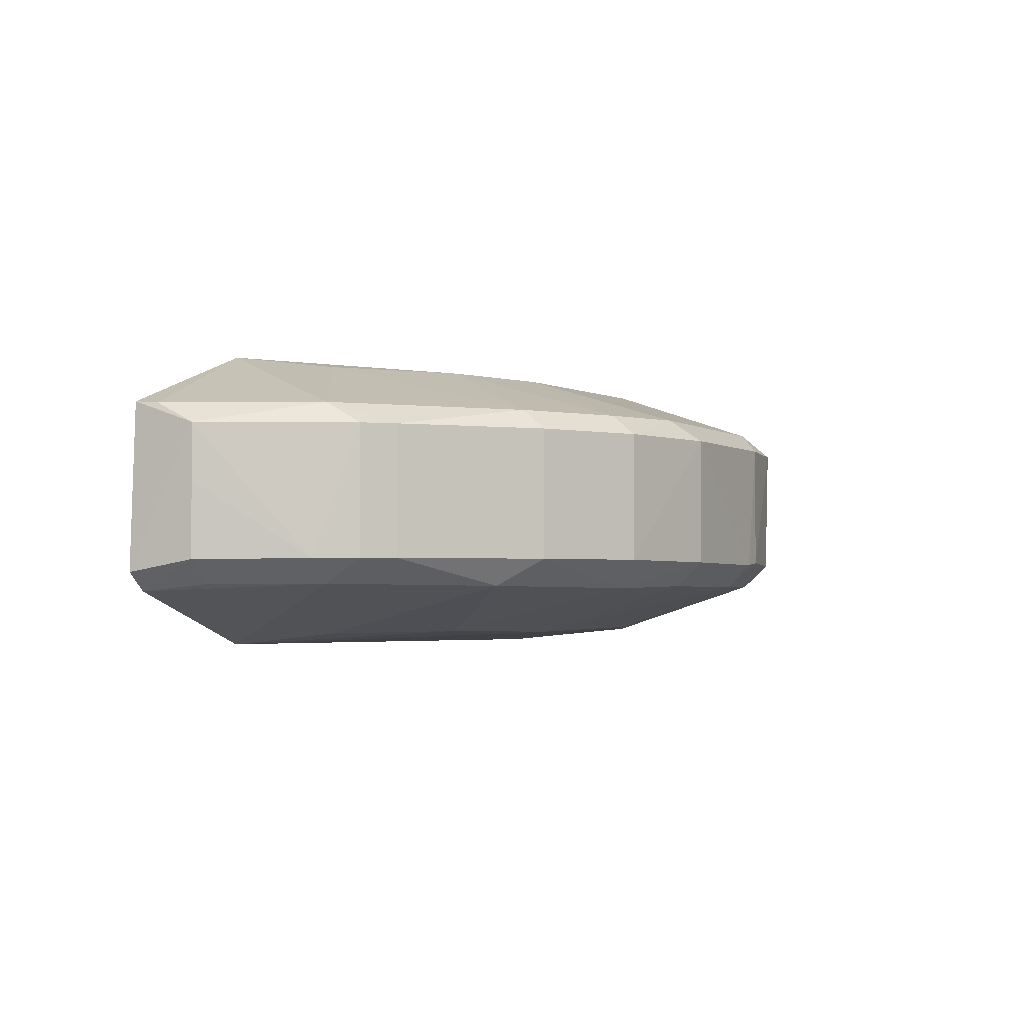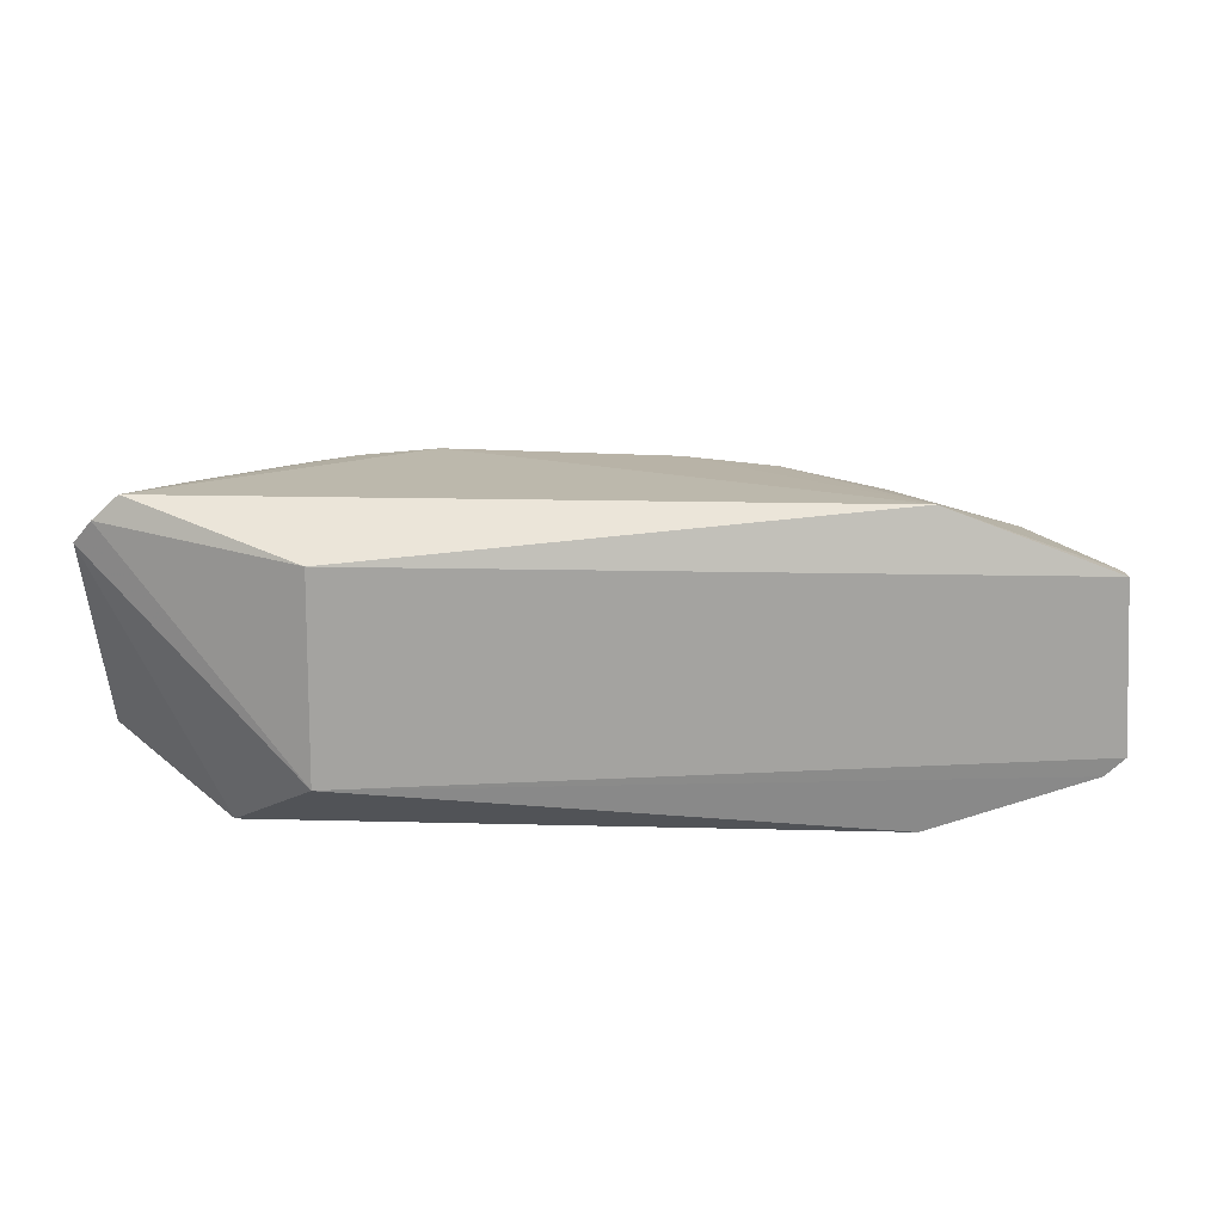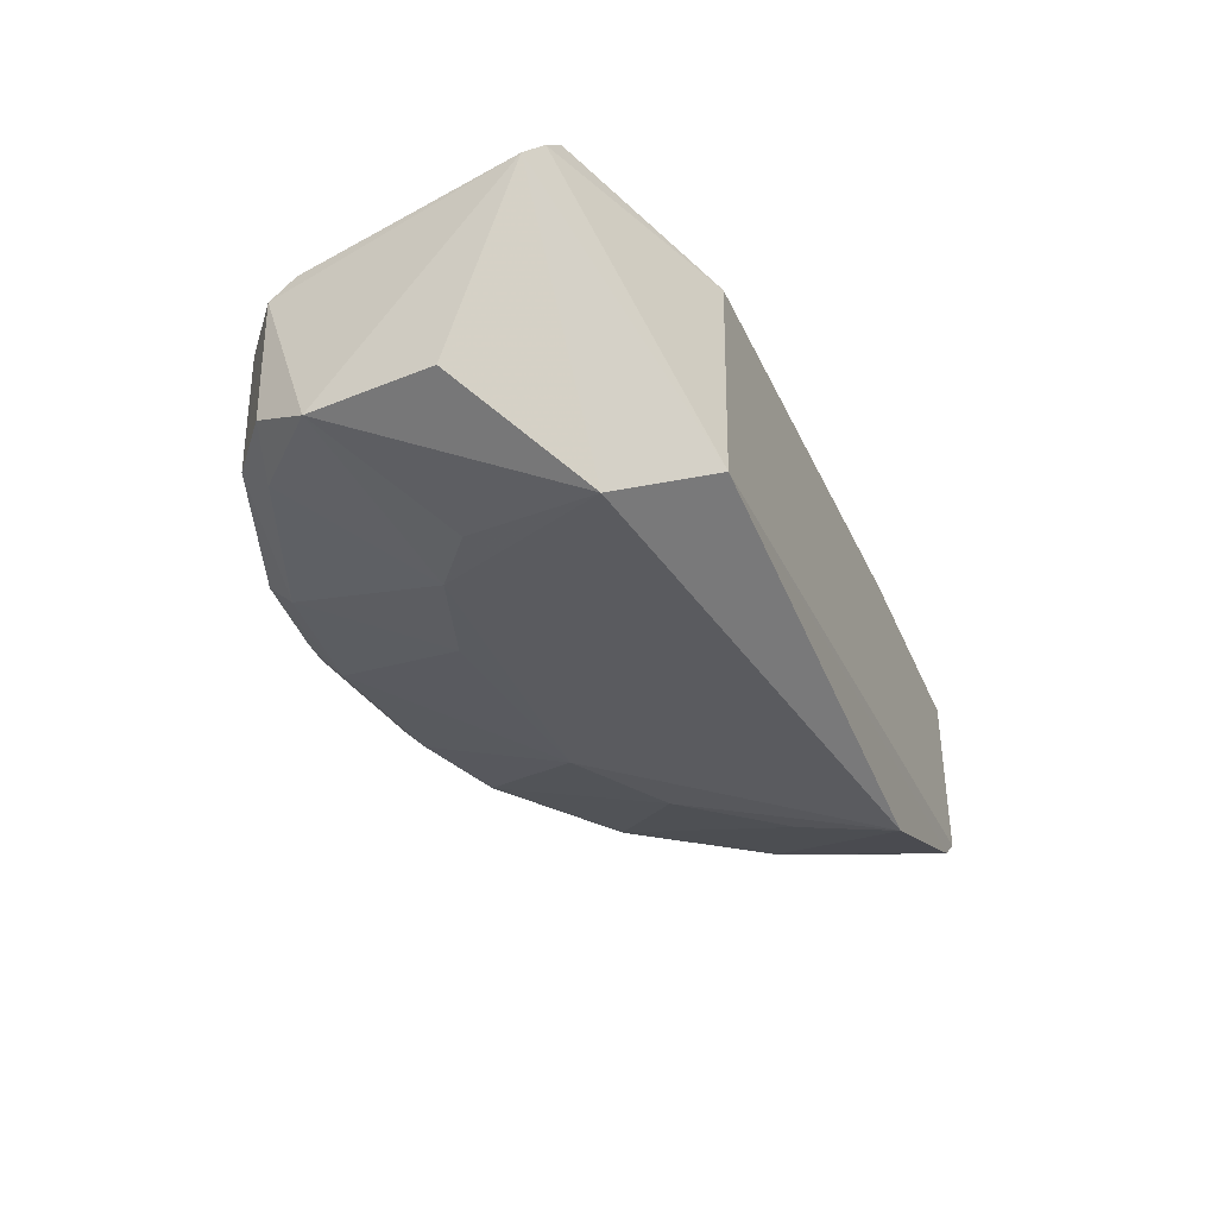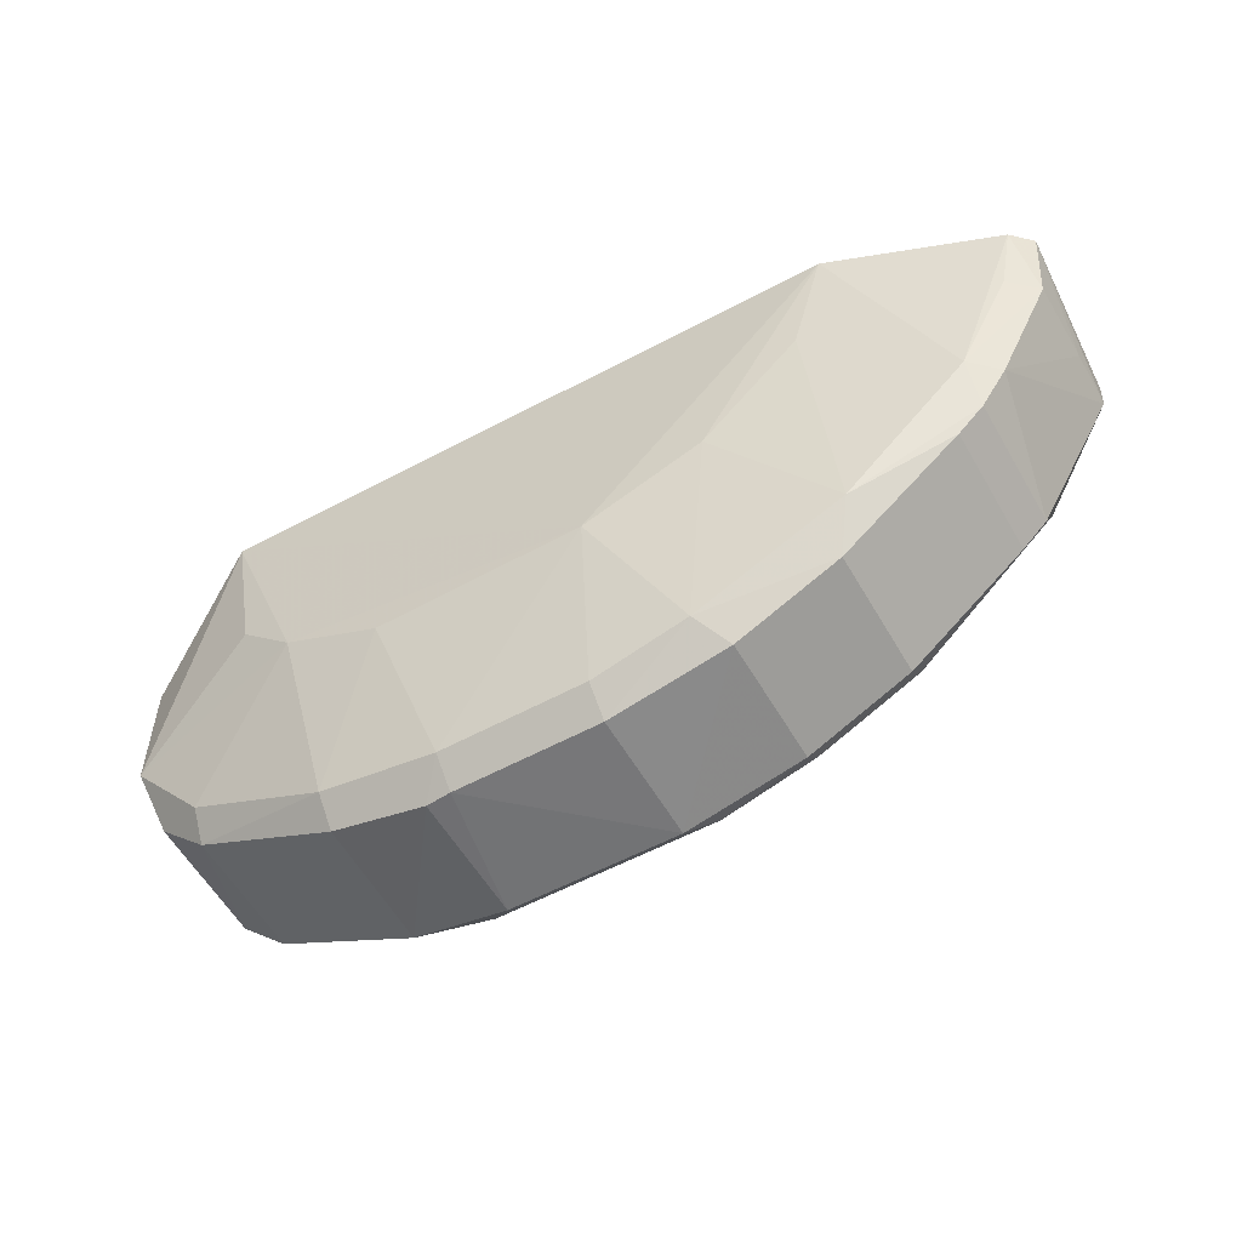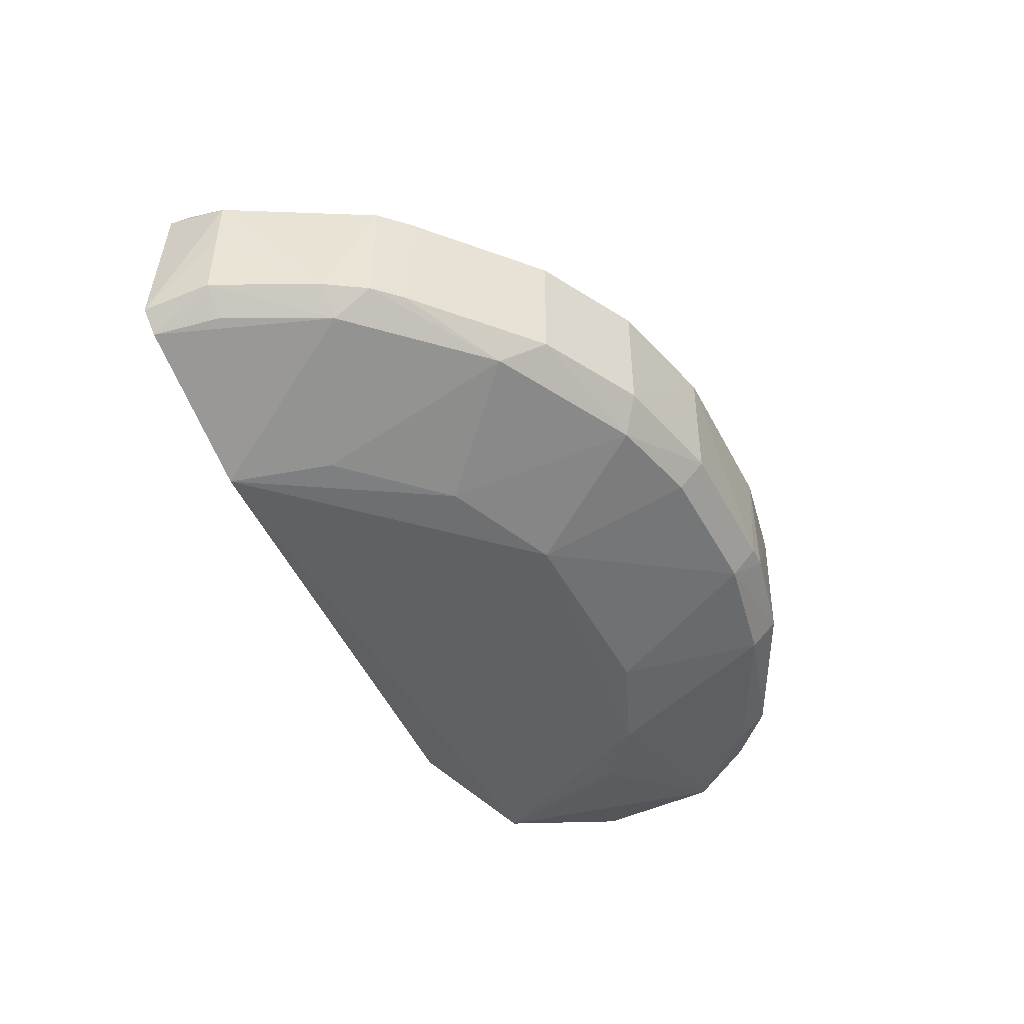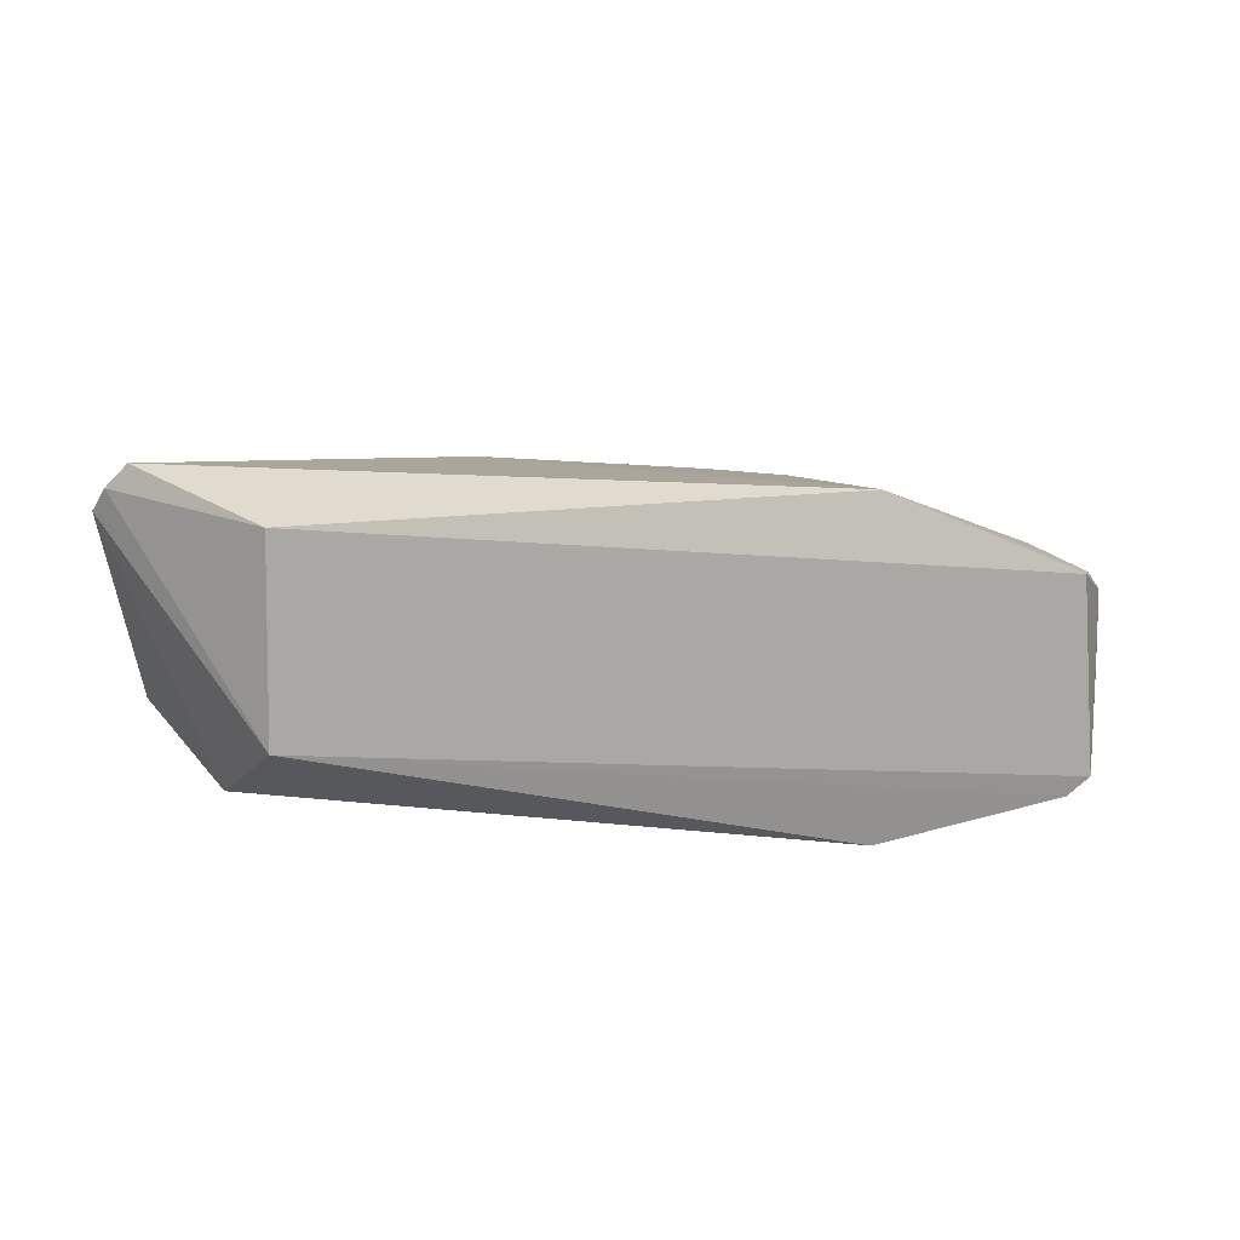
<metadata>
{"format":"obj","ext":"obj","renderer":"f3d","projection":"perspective","resolution":1024,"background":"white","views":[{"elev":-2.4,"azim":117.7,"up":"+Y"},{"elev":17.0,"azim":4.3,"up":"+Y"},{"elev":-35.5,"azim":-62.4,"up":"+Y"},{"elev":-56.5,"azim":29.7,"up":"+Z"},{"elev":-47.4,"azim":117.1,"up":"+Y"},{"elev":10.1,"azim":19.9,"up":"+Y"}]}
</metadata>
<code>
v 0.0161 0.01071 -0.1644
v 0.01639 0.005578 -0.1644
v 0.009292 0.01 -0.1747
v -0.005735 0.01 -0.1765
v -0.01256 0.011 -0.1646
v 0.002495 0.00517 -0.1763
v 0.01369 0.01 -0.1708
v -0.005696 0.004797 -0.1623
v -0.003398 0.01223 -0.1716
v 0.002501 0.01 -0.1771
v 0.01614 0.01 -0.1665
v 0.01093 0.01261 -0.1643
v 0.0129 0.006 -0.1716
v -0.00561 0.01113 -0.1622
v 0.01083 0.003283 -0.1642
v -0.01231 0.005 -0.1707
v -0.0118 0.01062 -0.1718
v -0.00277 0.006 -0.1771
v 0.006146 0.006 -0.1763
v 0.00388 0.01214 -0.1715
v -0.003561 0.01064 -0.1763
v 0.01376 0.01066 -0.1696
v -0.01109 0.01249 -0.1642
v 0.0129 0.01 -0.1716
v 0.01609 0.005953 -0.1665
v -0.01191 0.01173 -0.1642
v 0.01579 0.005 -0.1644
v 0.00993 0.005169 -0.1734
v -0.01237 0.005 -0.1668
v -0.006326 0.003523 -0.1702
v -0.01184 0.01 -0.1726
v -0.002767 0.01 -0.1771
v -0.01024 0.005948 -0.1741
v 0.006146 0.01 -0.1763
v 0.002495 0.00596 -0.1771
v 0.009292 0.006 -0.1747
v 0.003291 0.01066 -0.1763
v -0.009586 0.01054 -0.1739
v 0.01604 0.01065 -0.1651
v 0.006796 0.01219 -0.1702
v -0.007006 0.0121 -0.1701
v 0.009342 0.0106 -0.174
v 0.01614 0.008287 -0.1665
v 0.01449 0.005983 -0.1696
v 0.003105 0.003611 -0.1716
v 0.01366 0.005234 -0.1696
v 0.005435 0.0051 -0.1756
v -0.008424 0.003 -0.1645
v -0.005678 0.005158 -0.1756
v -0.001986 0.005918 -0.1771
v -0.005694 0.005913 -0.1764
v -0.01027 0.01 -0.1742
v -0.0118 0.005937 -0.1726
v -0.006435 0.01055 -0.1755
v 0.009817 0.01225 -0.1673
v 0.00619 0.01061 -0.1756
v -0.005745 0.01217 -0.1708
v -0.009979 0.01213 -0.1672
v 0.01369 0.006 -0.1708
v 0.006724 0.003696 -0.1701
v 0.009721 0.00364 -0.1672
v 0.01527 0.00523 -0.1665
v -0.007942 0.003468 -0.1687
v -0.003359 0.00366 -0.1715
v -0.01013 0.005265 -0.1733
v -0.001985 0.005133 -0.1763
f 11 1 2
f 14 8 2
f 14 2 1
f 14 1 12
f 20 9 12
f 22 11 7
f 23 12 9
f 23 14 12
f 24 7 13
f 24 22 7
f 26 5 8
f 26 8 14
f 26 14 23
f 26 23 17
f 26 17 5
f 27 2 8
f 27 8 15
f 27 25 2
f 29 5 16
f 31 16 5
f 31 5 17
f 32 18 4
f 32 21 10
f 32 4 21
f 34 19 10
f 35 10 19
f 36 13 28
f 36 24 13
f 36 3 24
f 36 34 3
f 36 19 34
f 37 10 21
f 37 34 10
f 37 21 9
f 37 9 20
f 39 1 11
f 39 11 22
f 39 22 12
f 39 12 1
f 40 20 12
f 41 38 17
f 42 24 3
f 42 22 24
f 42 3 34
f 43 11 2
f 43 2 25
f 44 43 25
f 44 7 11
f 44 11 43
f 46 27 15
f 46 44 25
f 47 36 28
f 47 19 36
f 47 35 19
f 47 6 35
f 47 45 6
f 48 8 5
f 48 5 29
f 48 29 16
f 48 15 8
f 48 45 15
f 48 30 45
f 50 32 10
f 50 18 32
f 50 10 35
f 50 35 6
f 51 33 4
f 51 4 18
f 51 49 33
f 52 33 31
f 52 4 33
f 52 38 4
f 52 31 17
f 52 17 38
f 53 16 31
f 53 31 33
f 54 9 21
f 54 21 4
f 54 4 38
f 55 40 12
f 55 12 22
f 55 42 40
f 55 22 42
f 56 37 20
f 56 20 40
f 56 40 42
f 56 42 34
f 56 34 37
f 57 41 23
f 57 23 9
f 57 38 41
f 57 54 38
f 57 9 54
f 58 41 17
f 58 17 23
f 58 23 41
f 59 13 7
f 59 7 44
f 59 44 46
f 59 46 28
f 59 28 13
f 60 15 45
f 60 47 28
f 60 45 47
f 61 46 15
f 61 28 46
f 61 60 28
f 61 15 60
f 62 46 25
f 62 25 27
f 62 27 46
f 63 48 16
f 63 16 30
f 63 30 48
f 64 45 30
f 64 30 49
f 65 49 30
f 65 30 16
f 65 33 49
f 65 53 33
f 65 16 53
f 66 18 50
f 66 51 18
f 66 49 51
f 66 50 6
f 66 64 49
f 66 6 45
f 66 45 64

</code>
